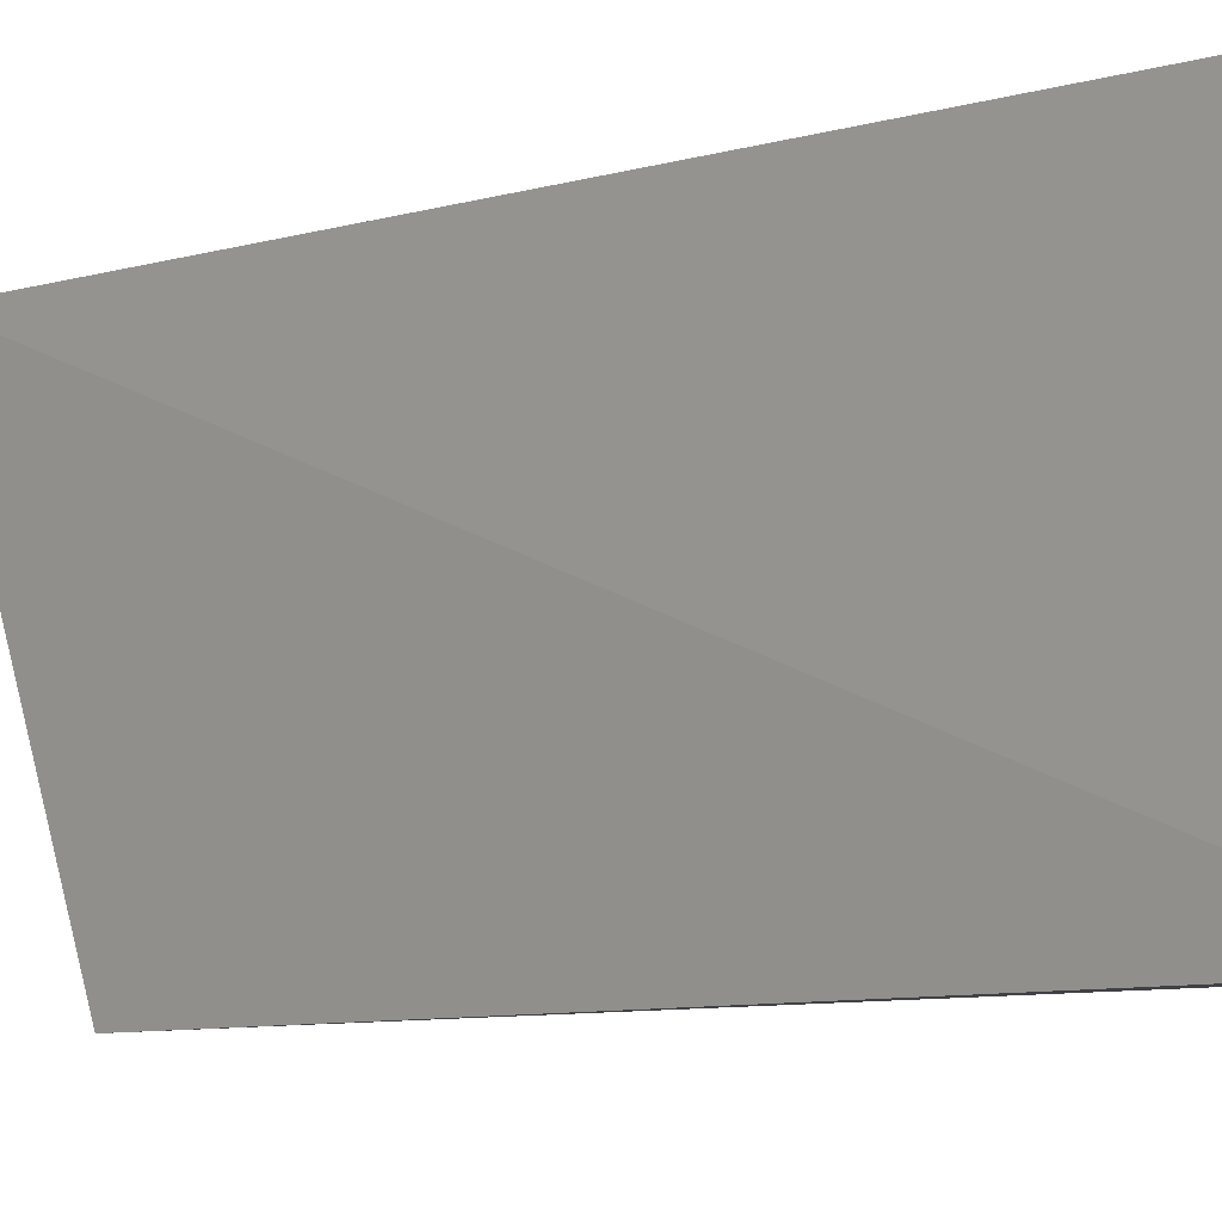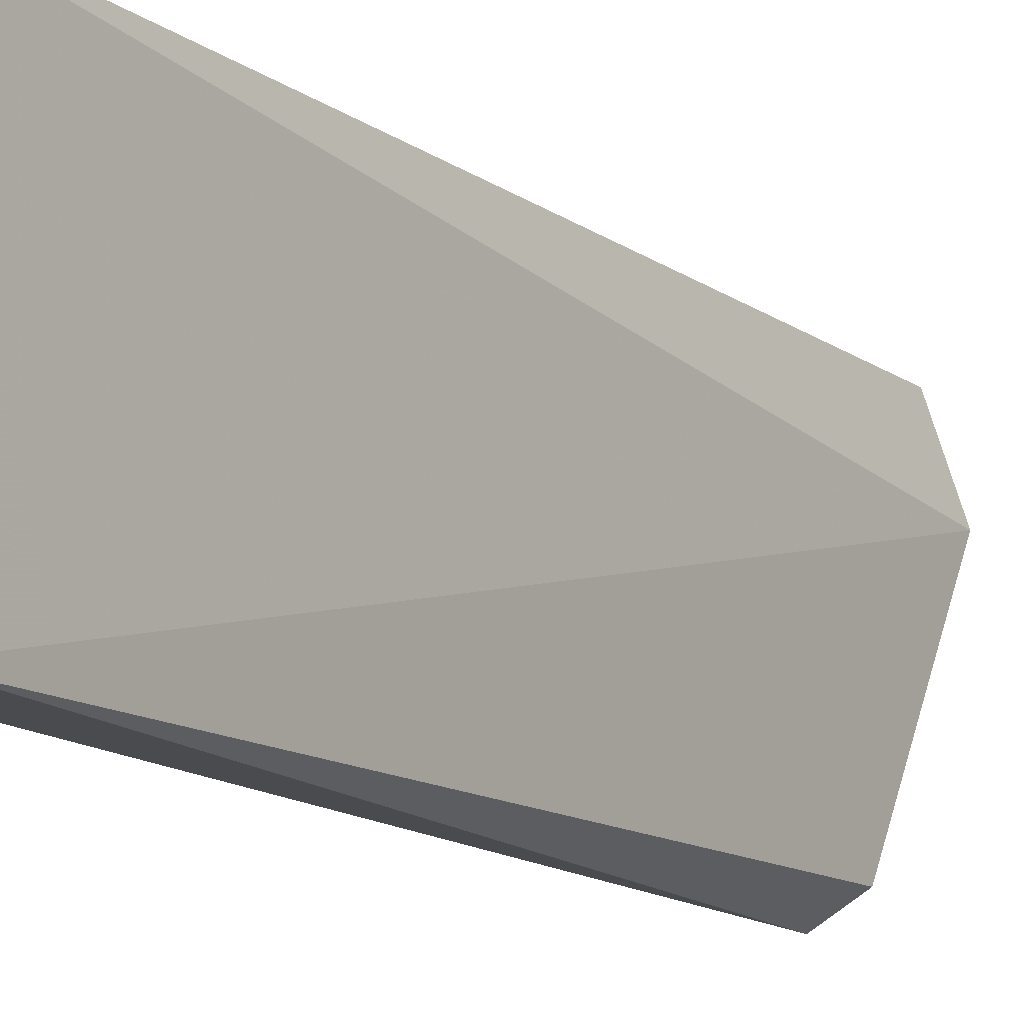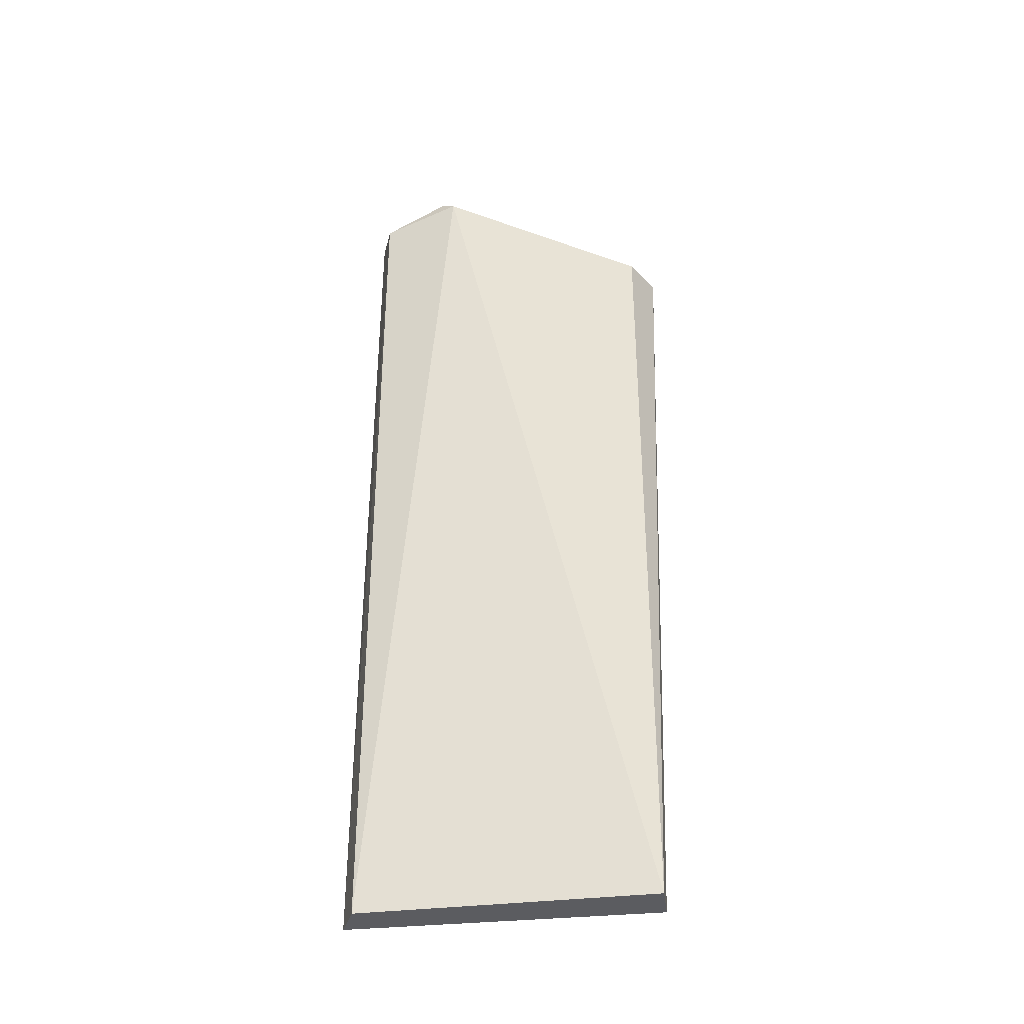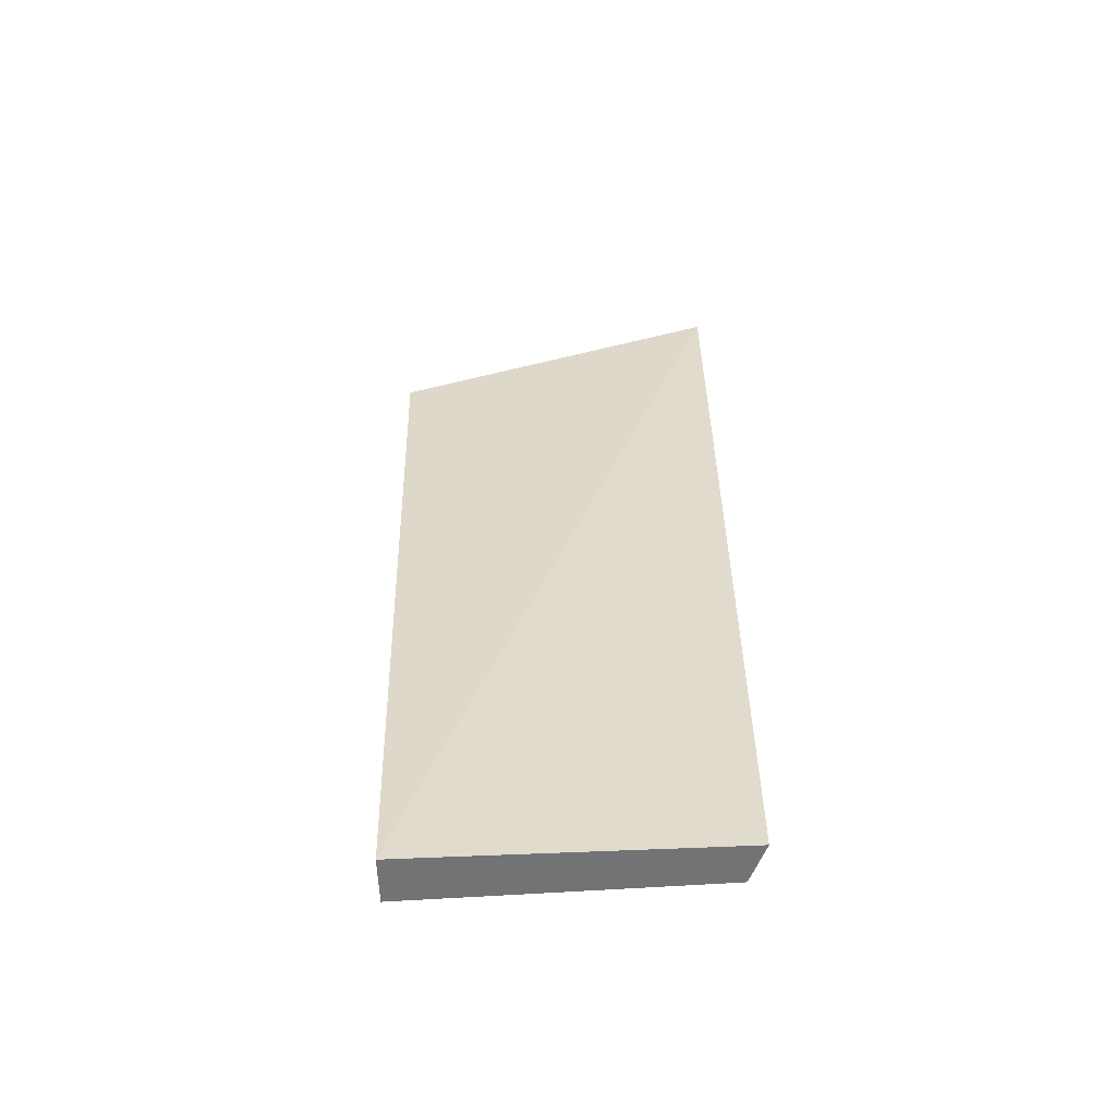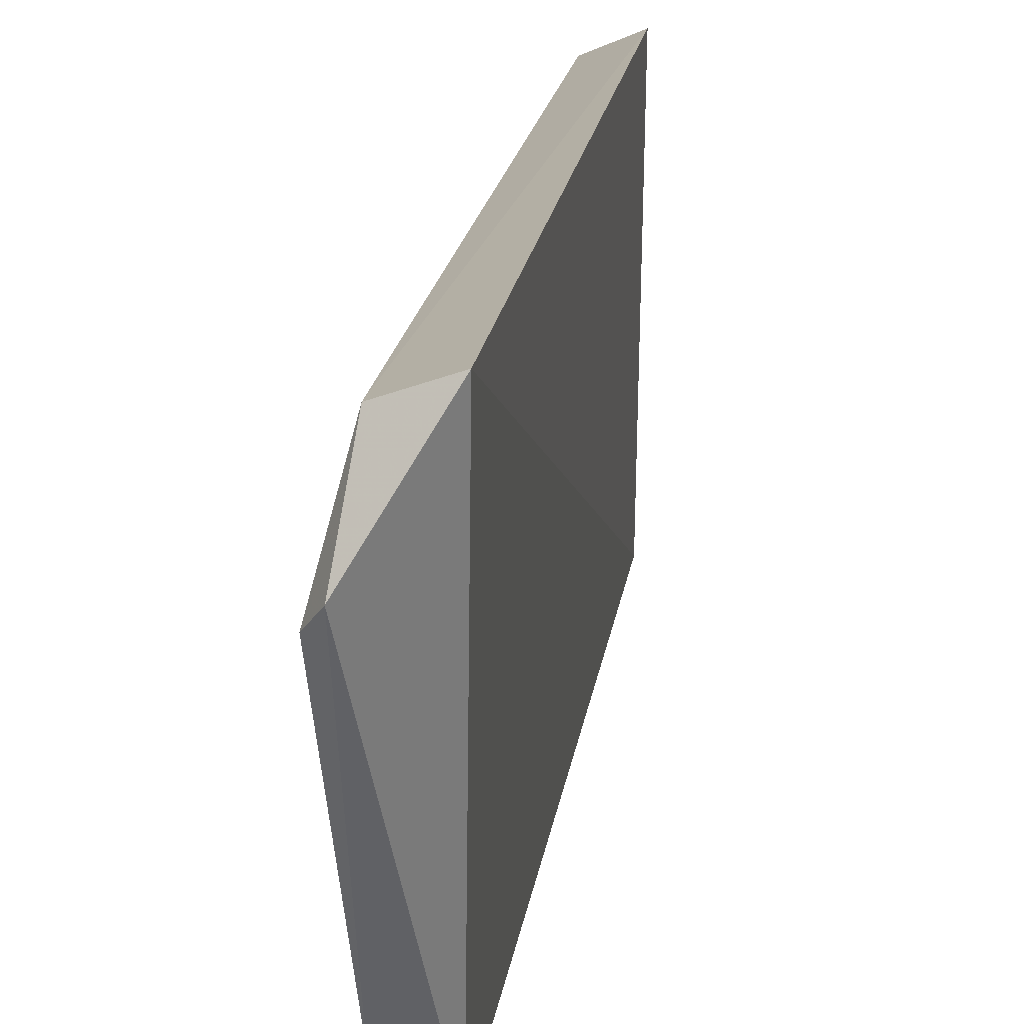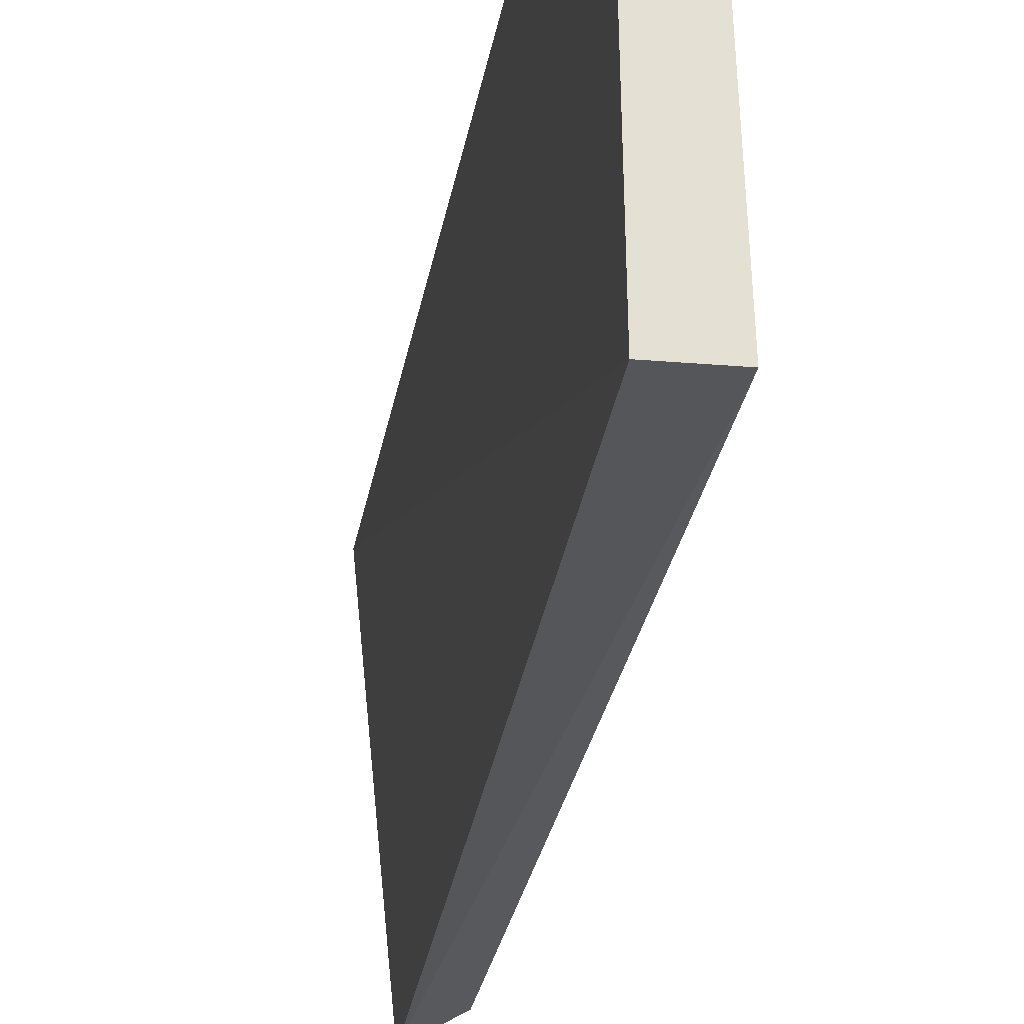
<metadata>
{"format":"obj","ext":"obj","renderer":"f3d","projection":"perspective","resolution":1024,"background":"white","views":[{"elev":-4.7,"azim":137.8,"up":"+Y"},{"elev":-12.4,"azim":-148.3,"up":"+Y"},{"elev":-34.8,"azim":-82.7,"up":"+Z"},{"elev":-55.8,"azim":91.9,"up":"+Z"},{"elev":14.6,"azim":6.0,"up":"+Y"},{"elev":-24.1,"azim":171.7,"up":"+Y"}]}
</metadata>
<code>
v -0.07008 -0.1035 0.007575
v -0.06363 -0.08789 -0.5
v -0.0595 0.1143 0.07942
v -0.06015 0.1158 -0.5
v -0.09981 0.05091 0.08566
v -0.09393 -0.08789 -0.5
v -0.09232 0.06036 0.0947
v -0.08589 0.1048 0.07569
v -0.09578 -0.08865 0.007576
v -0.08601 0.1051 -0.5
f 1 2 3
f 3 2 4
f 6 2 1
f 6 4 2
f 7 1 3
f 8 3 4
f 8 7 3
f 8 5 7
f 9 6 1
f 9 5 6
f 9 7 5
f 9 1 7
f 10 6 5
f 10 4 6
f 10 8 4
f 10 5 8

</code>
